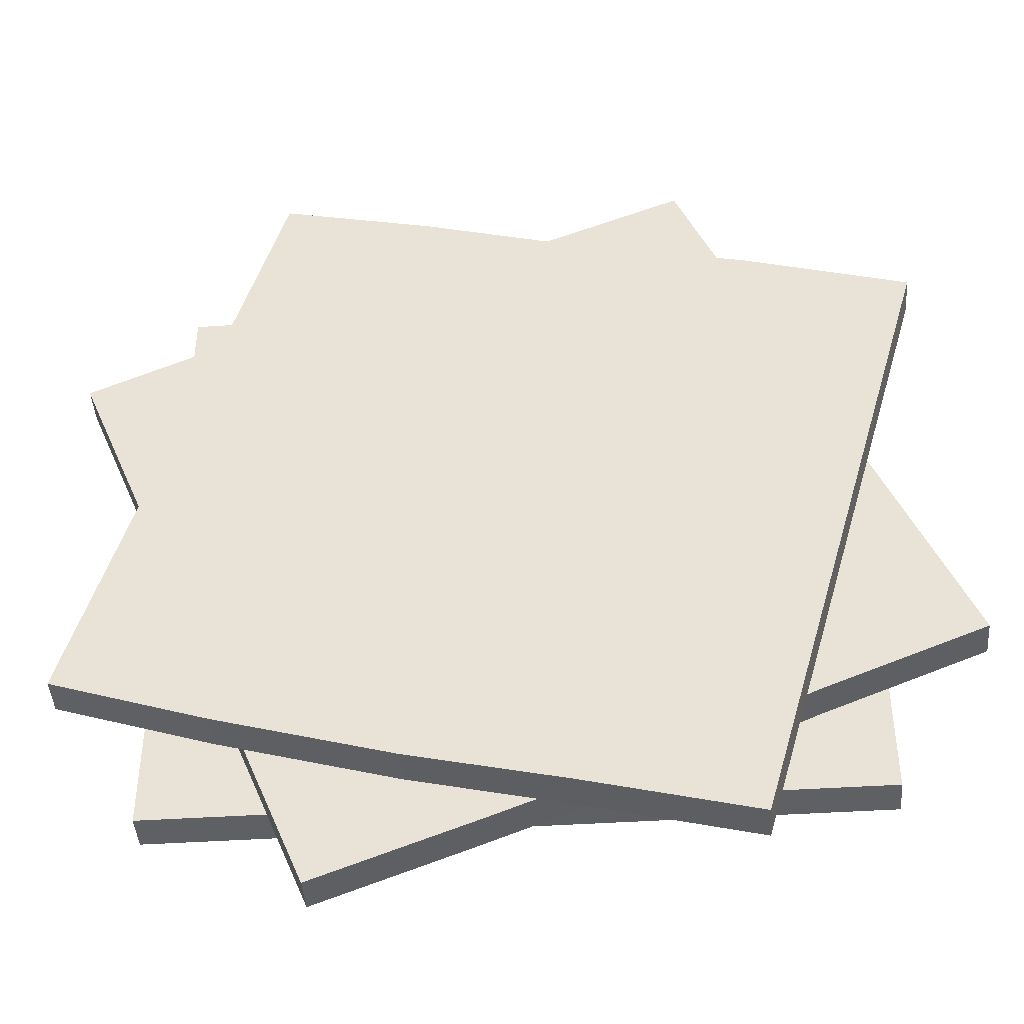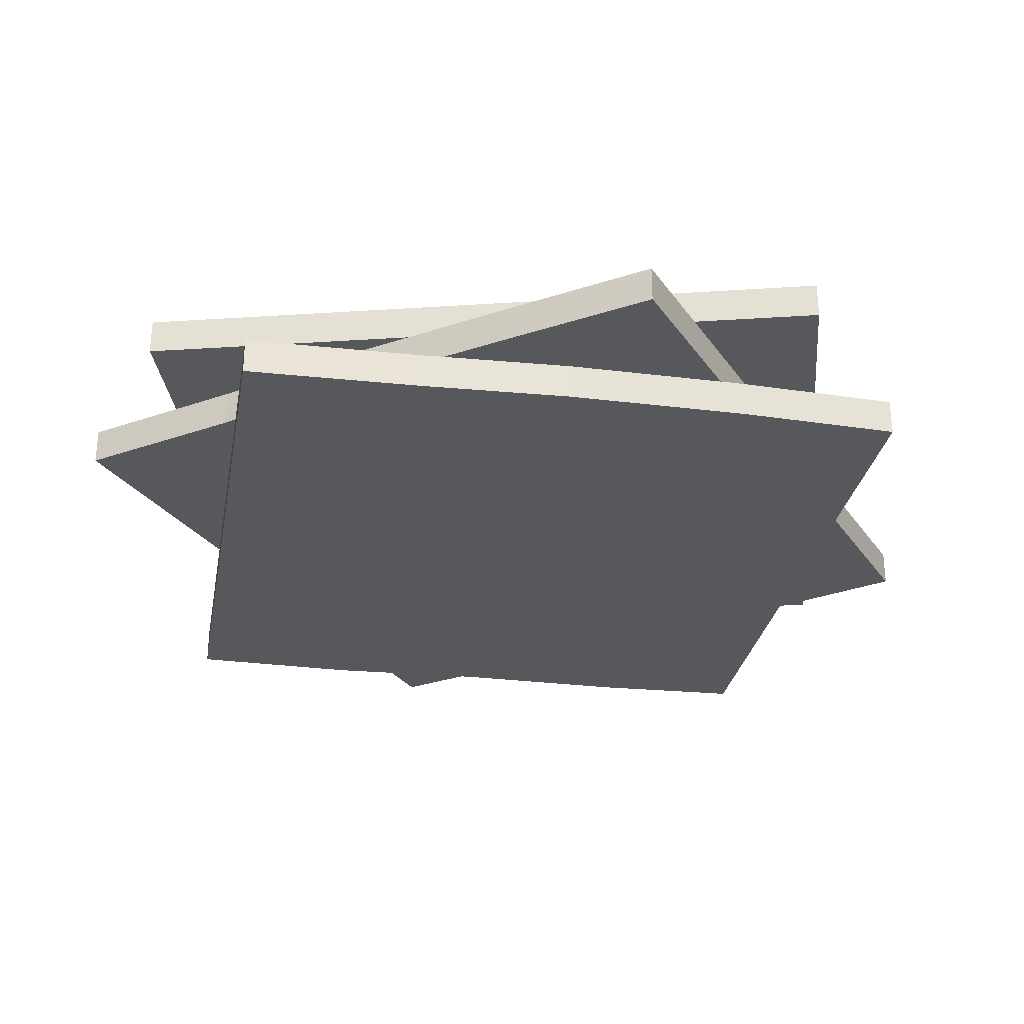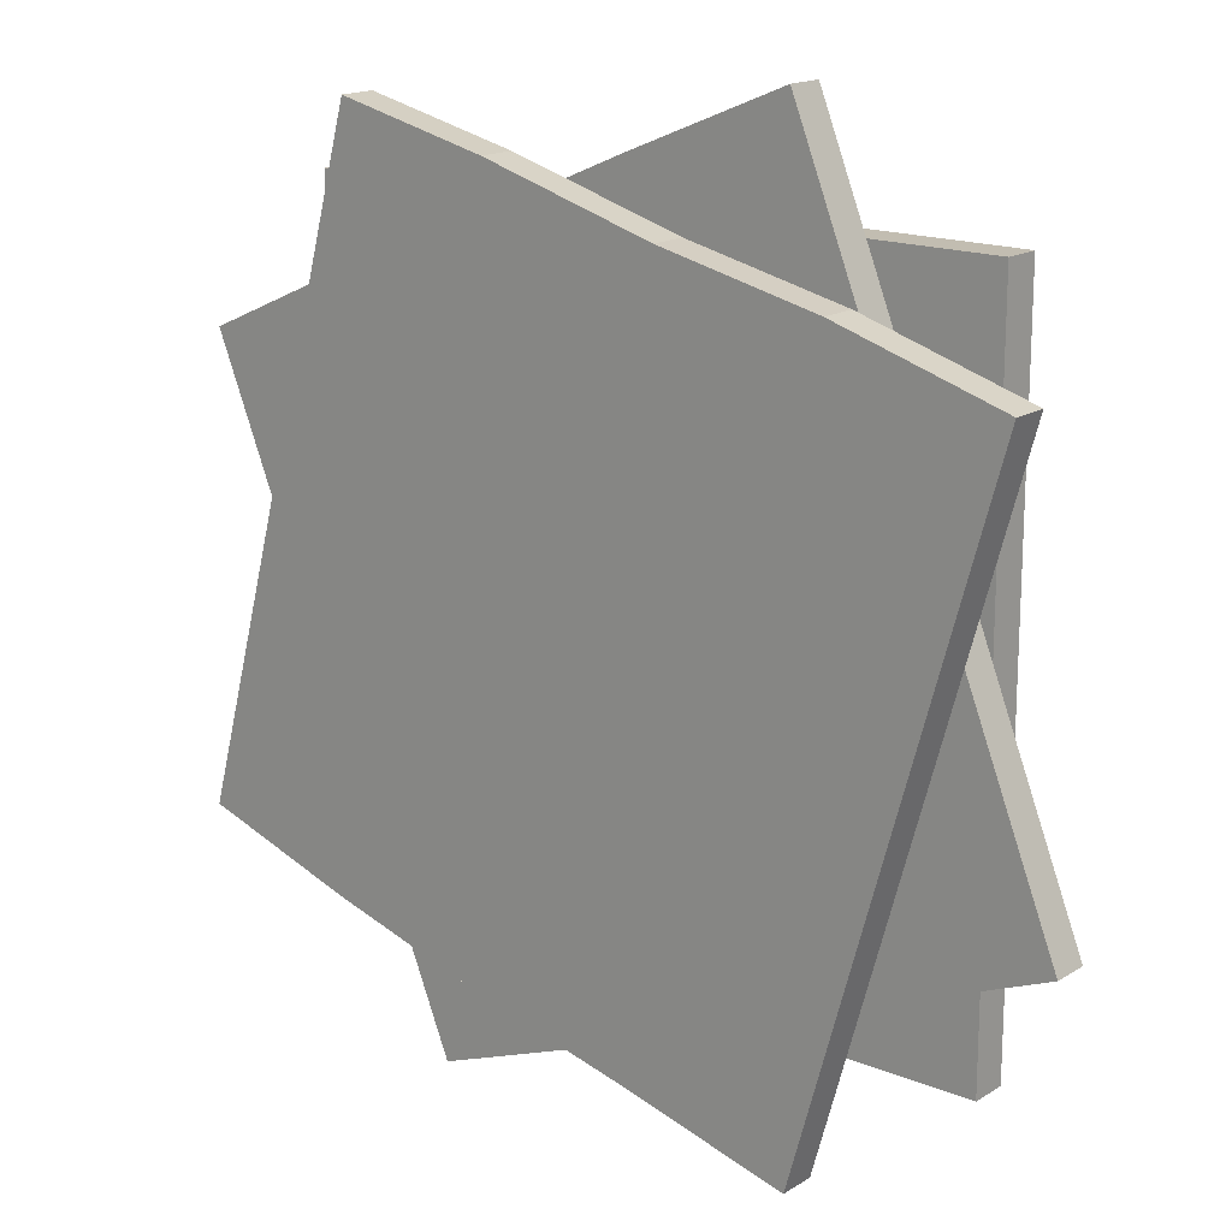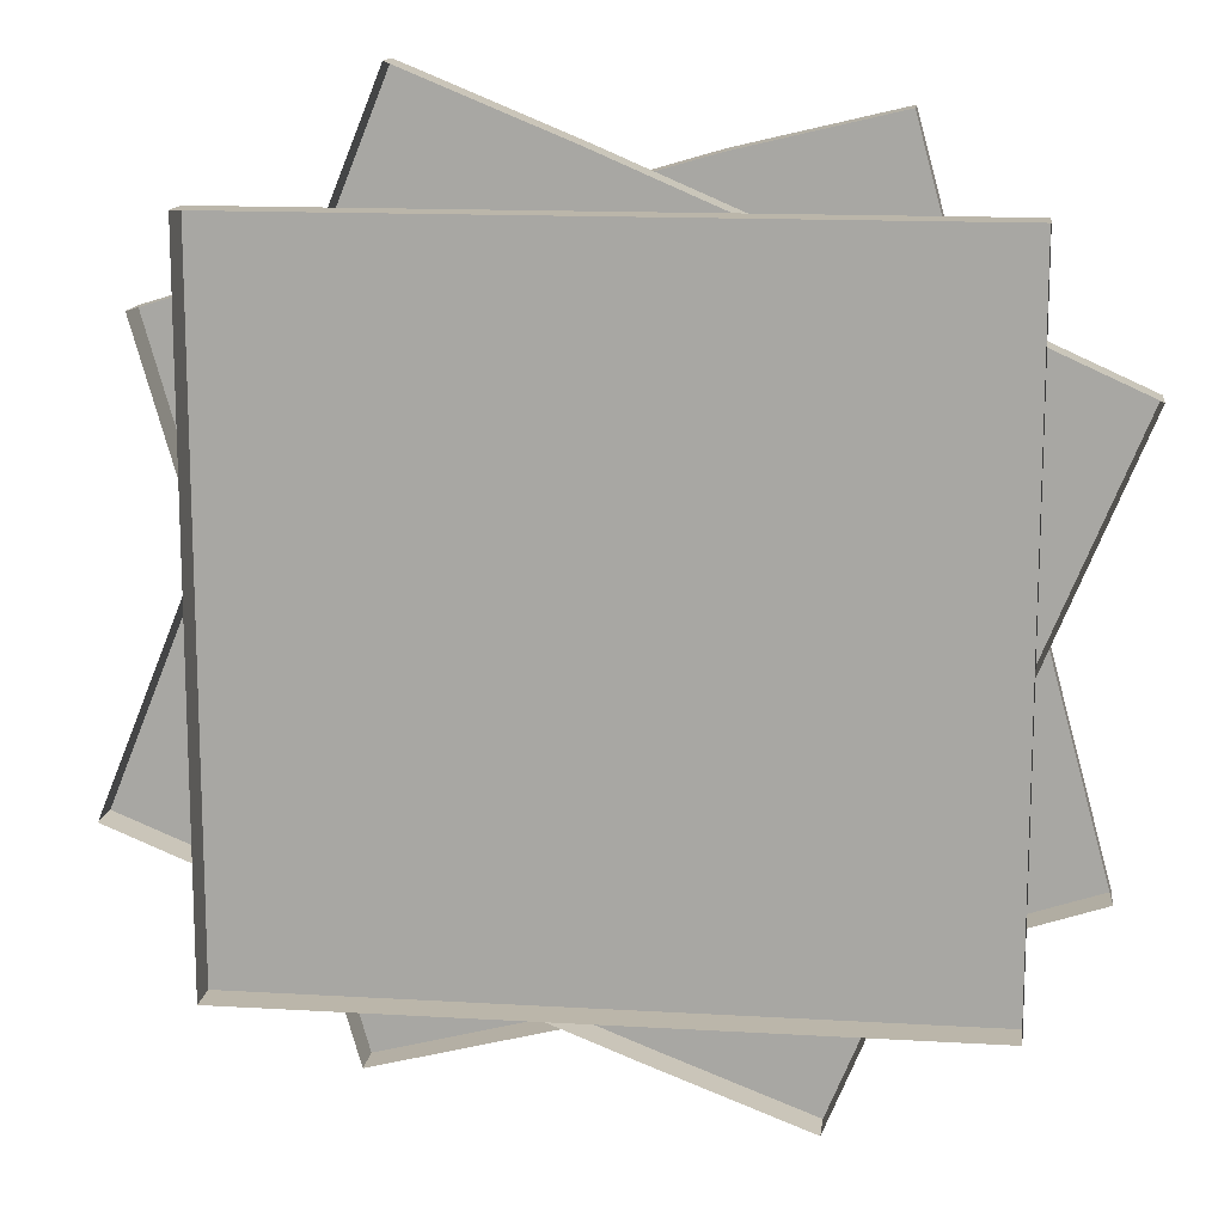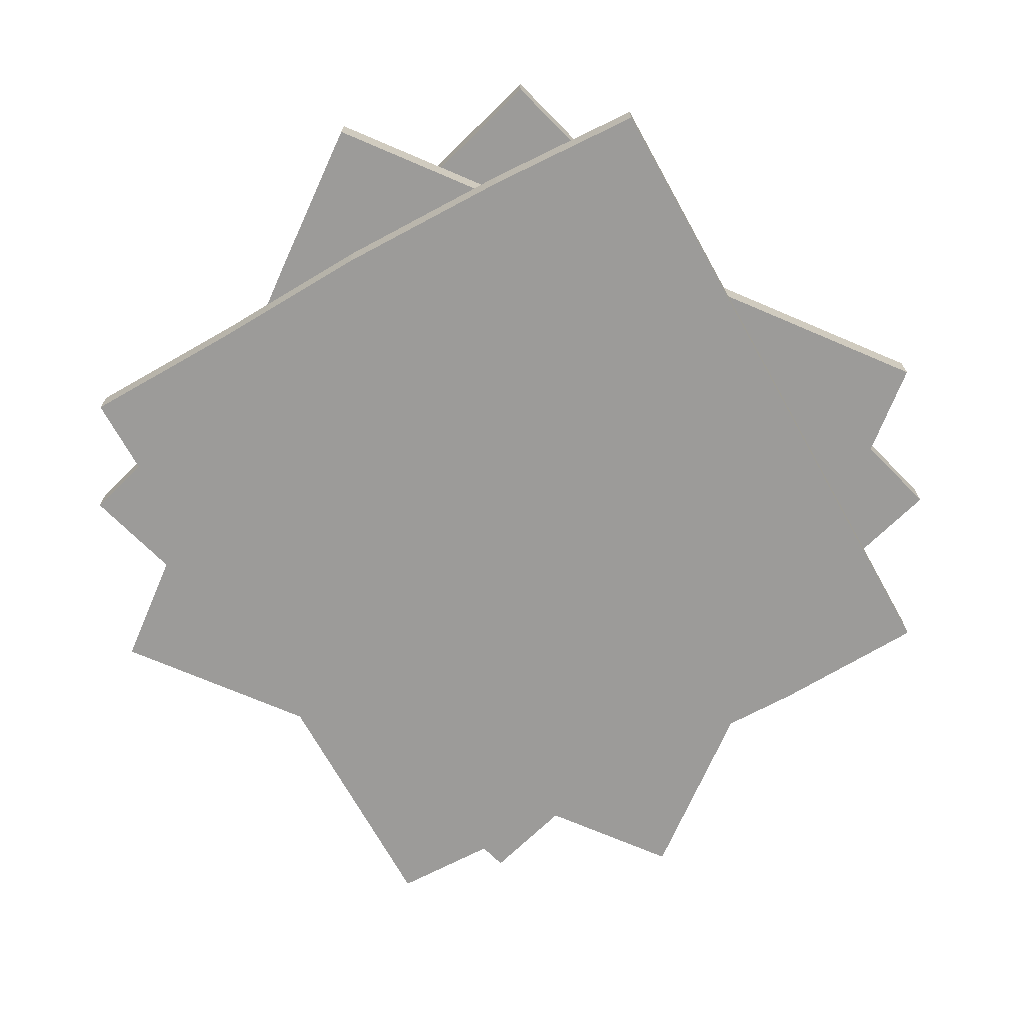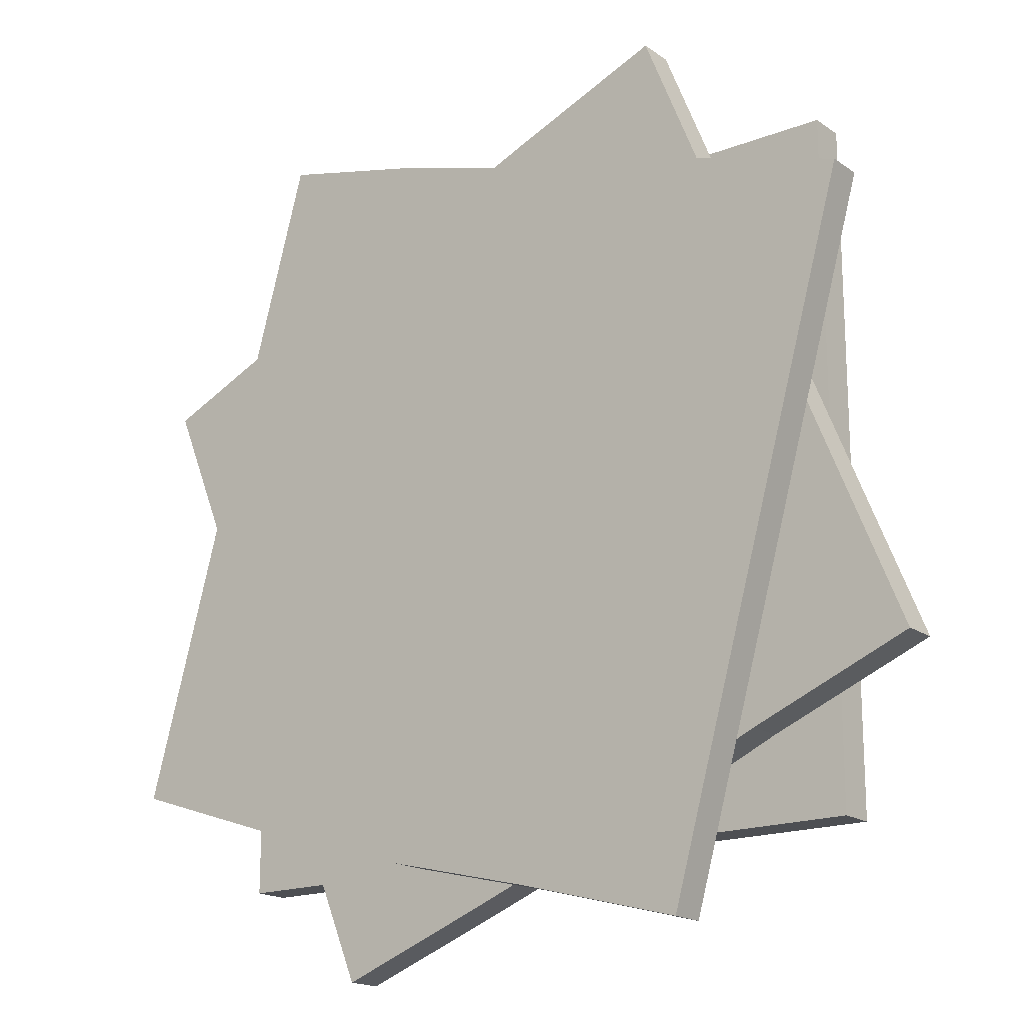
<metadata>
{"format":"obj","ext":"obj","renderer":"f3d","projection":"perspective","resolution":1024,"background":"white","views":[{"elev":-44.1,"azim":4.4,"up":"+Z"},{"elev":-28.6,"azim":-174.4,"up":"+Y"},{"elev":16.9,"azim":39.4,"up":"+Z"},{"elev":13.9,"azim":-172.5,"up":"+Z"},{"elev":-69.7,"azim":-135.5,"up":"+Y"},{"elev":-18.0,"azim":37.2,"up":"+Z"}]}
</metadata>
<code>
v -0.1953 -0.04688 -0.4844
v -0.03125 -0.04688 -0.4219
v -0.03125 -0.08594 -0.4219
v -0.1953 -0.08594 -0.4844
v -0.4766 -0.04688 0.2031
v -0.4766 -0.08594 0.2031
v -0.3203 -0.04688 0.2734
v -0.3203 -0.08594 0.2734
v -0.1406 -0.04688 0.3438
v -0.1406 -0.08594 0.3438
v 0.02344 -0.04688 0.4141
v 0.02344 -0.08594 0.4141
v 0.1953 -0.04688 0.4844
v 0.1953 -0.08594 0.4844
v 0.4766 -0.08594 -0.2109
v 0.4766 -0.04688 -0.2109
v 0.3047 -0.04688 -0.2812
v 0.3047 -0.08594 -0.2812
v 0.1484 -0.04688 -0.3516
v 0.1484 -0.08594 -0.3516
v -0.4531 -0.09375 -0.2656
v -0.2891 -0.09375 -0.3203
v -0.2891 -0.1328 -0.3203
v -0.4531 -0.1328 -0.2656
v -0.2578 -0.09375 0.4453
v -0.2578 -0.1328 0.4453
v -0.09375 -0.09375 0.4062
v -0.09375 -0.1328 0.4062
v 0.09375 -0.09375 0.3516
v 0.09375 -0.1328 0.3516
v 0.2656 -0.09375 0.3125
v 0.2656 -0.1328 0.3125
v 0.4453 -0.09375 0.2578
v 0.4453 -0.1328 0.2578
v 0.2422 -0.1328 -0.4609
v 0.2422 -0.09375 -0.4609
v 0.0625 -0.09375 -0.4141
v 0.0625 -0.1328 -0.4141
v -0.1016 -0.09375 -0.375
v -0.1016 -0.1328 -0.375
v -0.375 0 0.3594
v -0.375 0 0.1875
v -0.375 -0.03906 0.1875
v -0.375 -0.03906 0.3594
v 0.375 0 0.3594
v 0.375 -0.03906 0.3594
v 0.375 0 0.1875
v 0.375 -0.03906 0.1875
v 0.375 0 -0.007812
v 0.375 -0.03906 -0.007812
v 0.375 0 -0.1797
v 0.375 -0.03906 -0.1797
v 0.375 0 -0.3672
v 0.375 -0.03906 -0.3672
v -0.375 -0.03906 -0.3672
v -0.375 0 -0.3672
v -0.375 0 -0.1797
v -0.375 -0.03906 -0.1797
v -0.375 0 -0.007812
v -0.375 -0.03906 -0.007812
f 1 2 3
f 1 3 4
f 1 4 5
f 5 4 6
f 5 6 7
f 7 6 8
f 21 22 23
f 21 23 24
f 21 24 25
f 25 24 26
f 25 26 27
f 27 26 28
f 41 42 43
f 41 43 44
f 41 44 45
f 45 44 46
f 45 46 47
f 47 46 48
f 7 8 9
f 9 8 10
f 11 12 13
f 13 12 14
f 13 14 15
f 13 15 16
f 16 15 17
f 17 15 18
f 19 20 2
f 2 20 3
f 27 28 29
f 29 28 30
f 31 32 33
f 33 32 34
f 33 34 35
f 33 35 36
f 36 35 37
f 37 35 38
f 39 40 22
f 22 40 23
f 47 48 49
f 49 48 50
f 51 52 53
f 53 52 54
f 53 54 55
f 53 55 56
f 56 55 57
f 57 55 58
f 59 60 42
f 42 60 43
f 9 10 11
f 11 10 12
f 17 18 19
f 19 18 20
f 29 30 31
f 31 30 32
f 37 38 39
f 39 38 40
f 49 50 51
f 51 50 52
f 57 58 59
f 59 58 60
f 3 20 10
f 3 10 8
f 18 15 14
f 18 14 12
f 23 40 30
f 23 30 28
f 38 35 34
f 38 34 32
f 43 60 50
f 43 50 48
f 58 55 54
f 58 54 52
f 3 8 4
f 4 8 6
f 23 28 24
f 24 28 26
f 43 48 44
f 44 48 46
f 20 18 12
f 20 12 10
f 40 38 32
f 40 32 30
f 60 58 52
f 60 52 50

</code>
